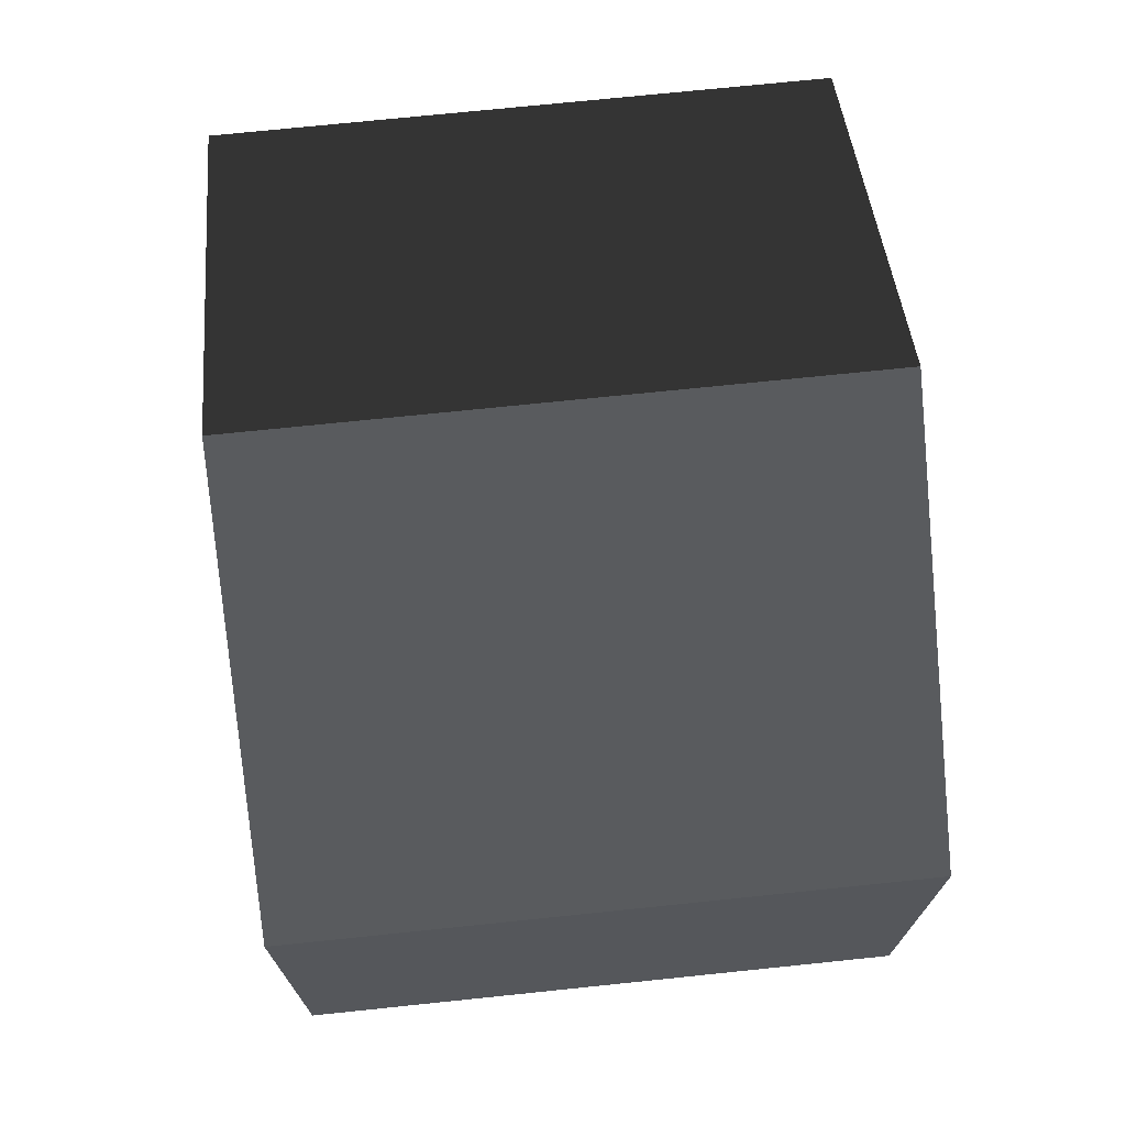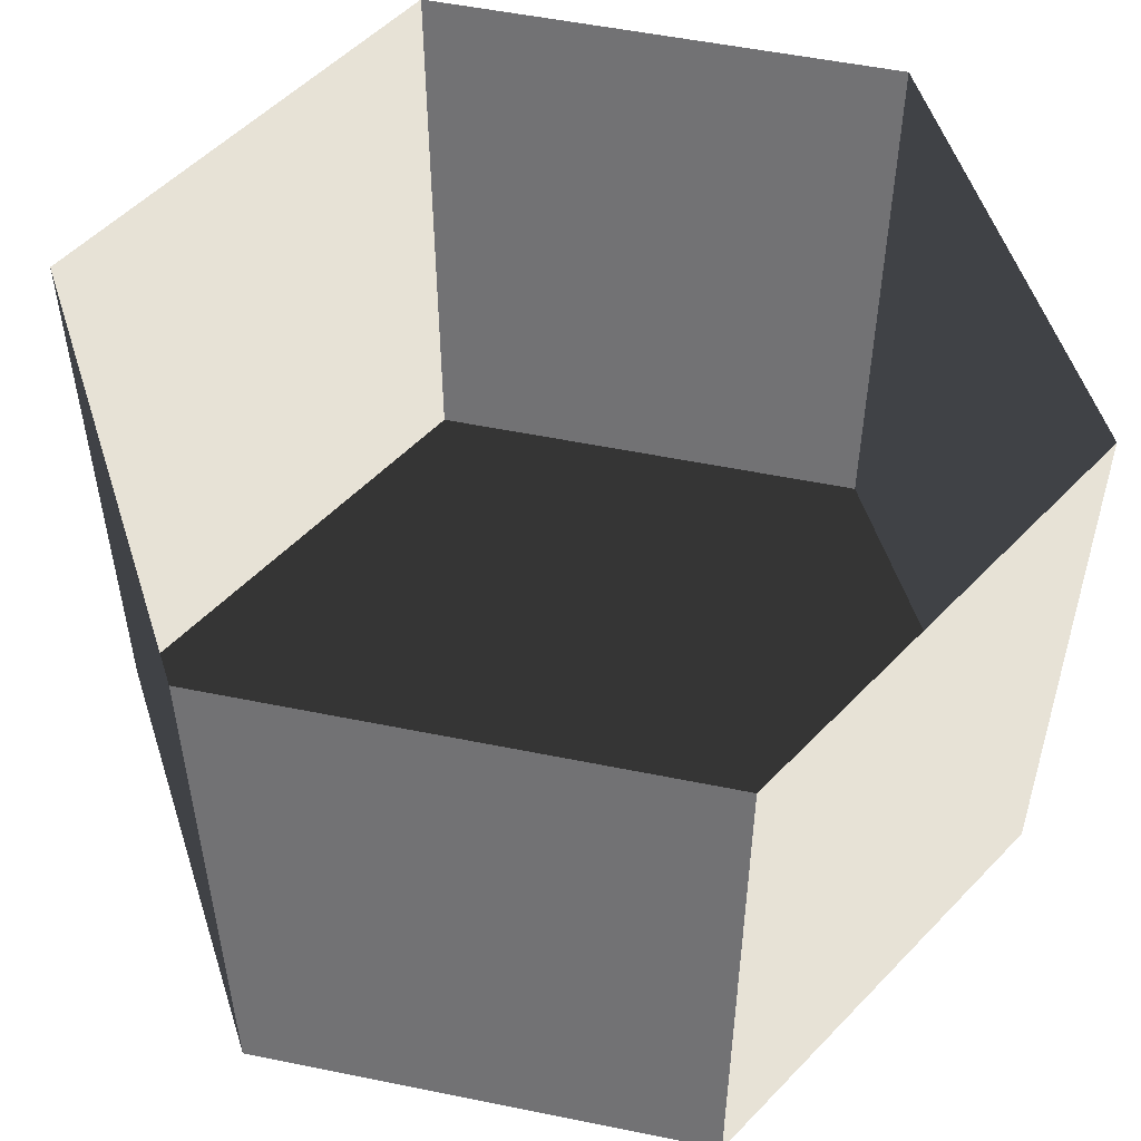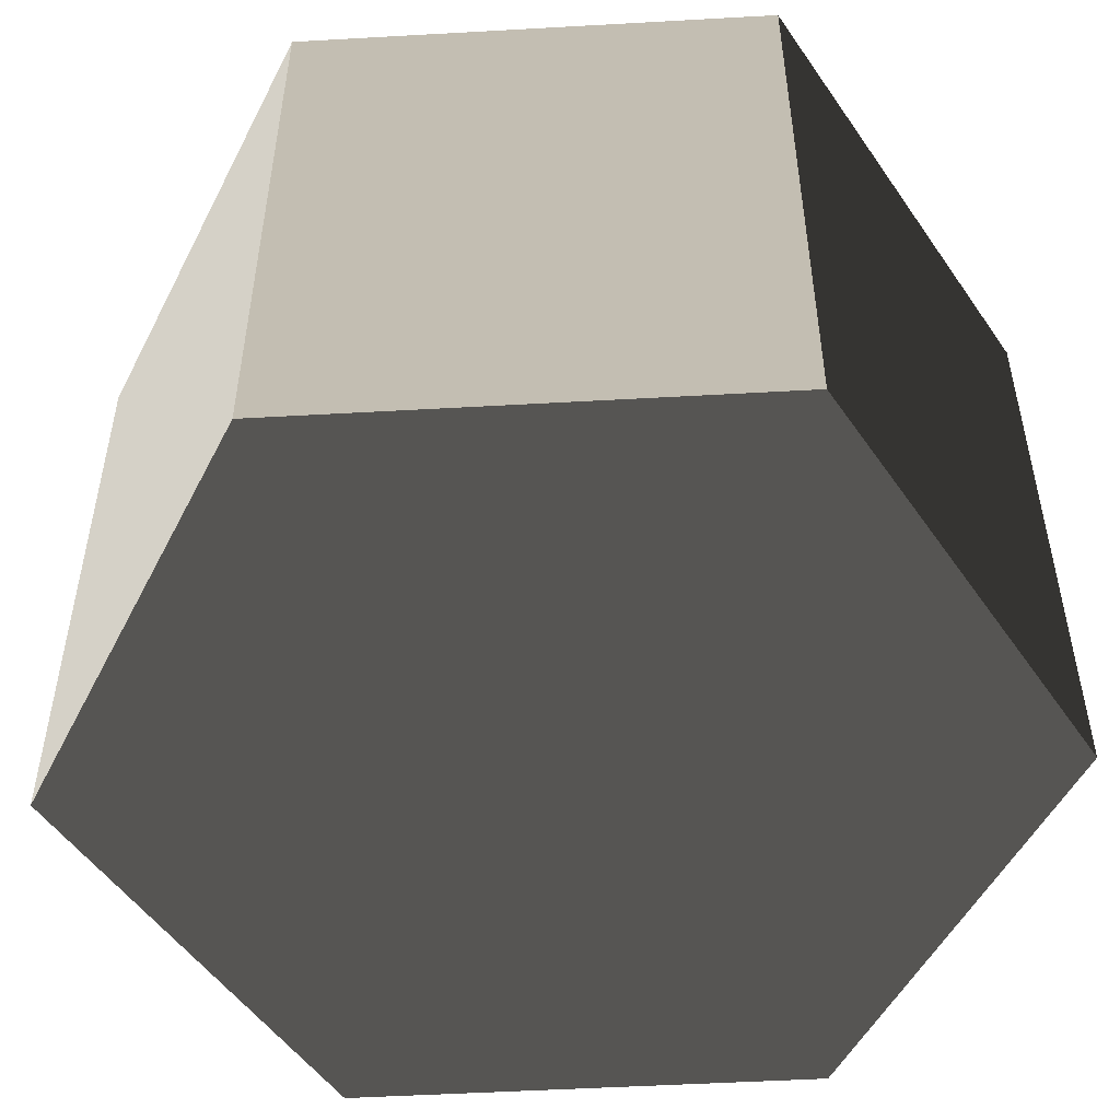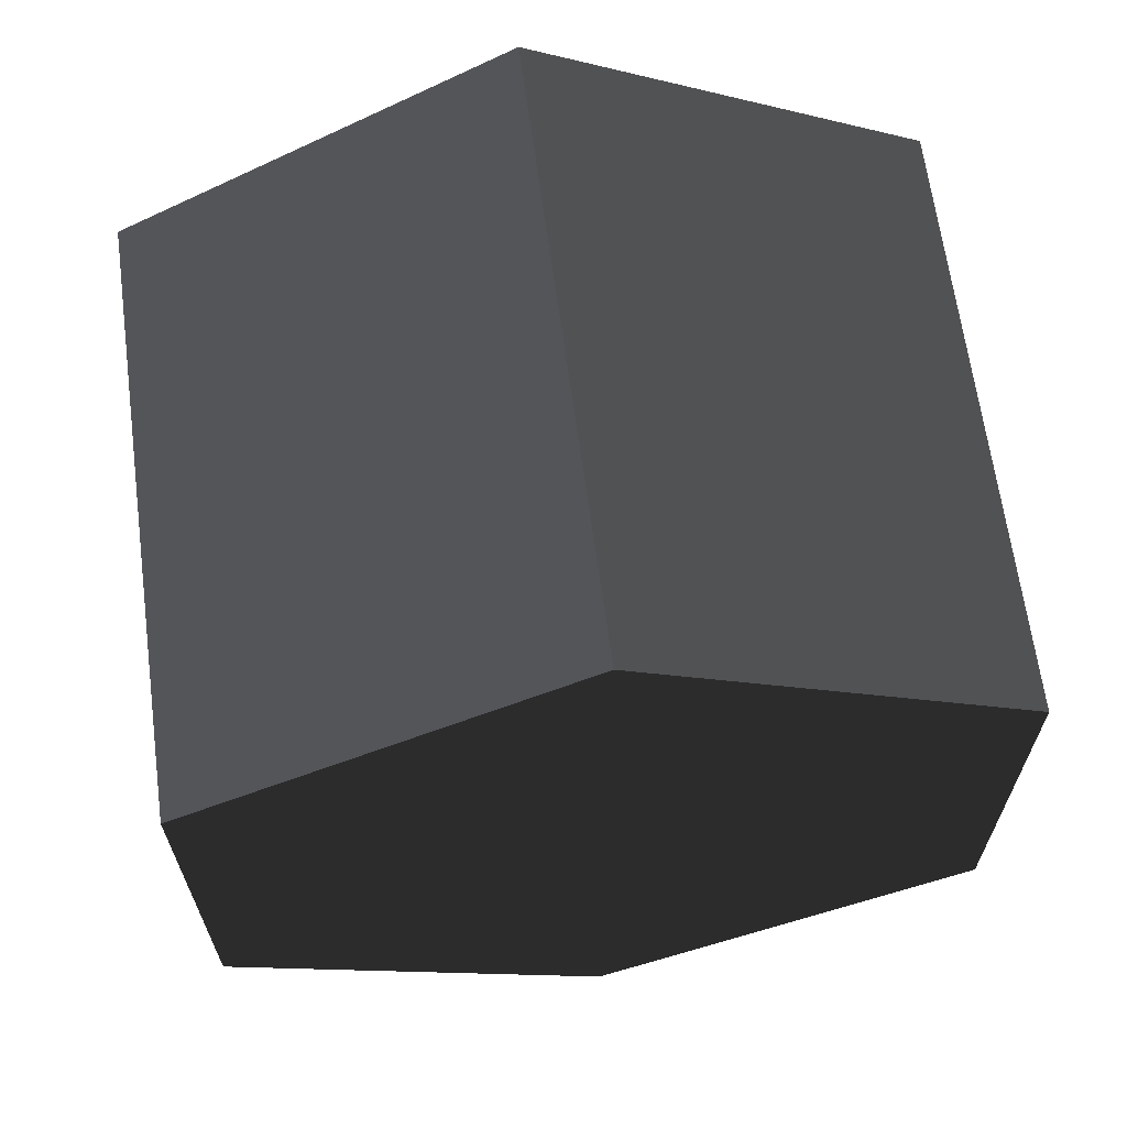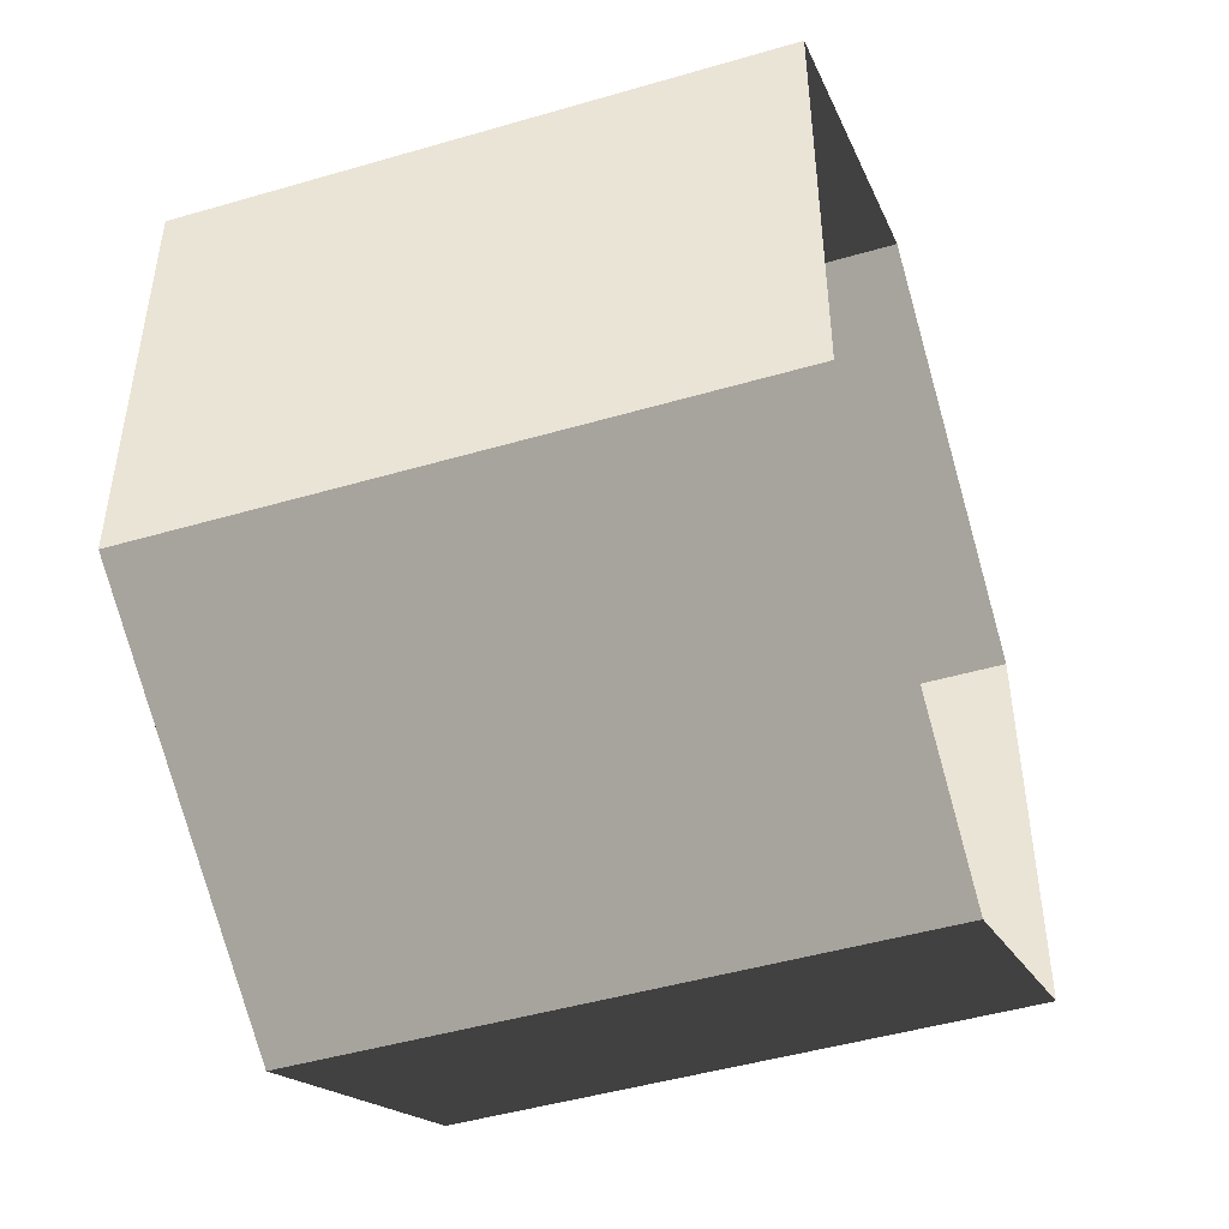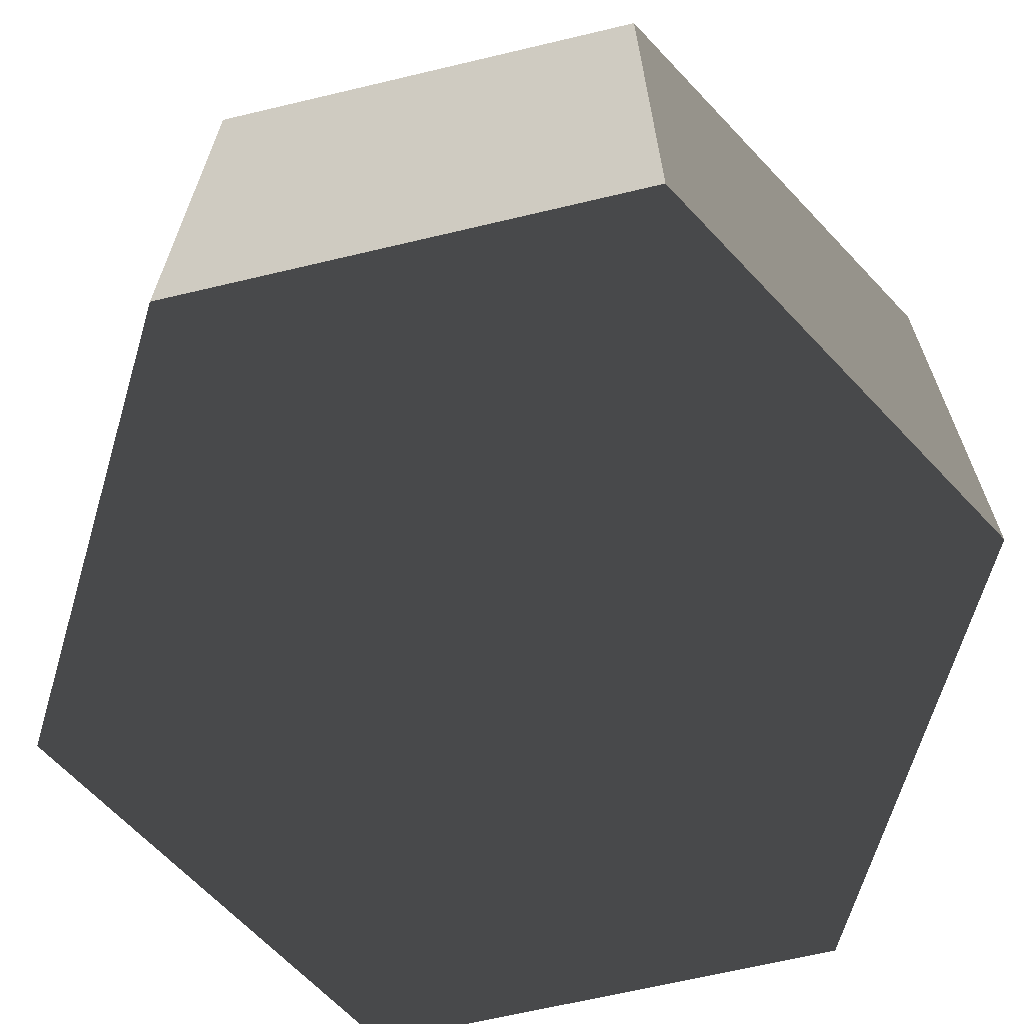
<metadata>
{"format":"obj","ext":"obj","renderer":"f3d","projection":"perspective","resolution":1024,"background":"white","views":[{"elev":72.6,"azim":-95.9,"up":"+Y"},{"elev":53.2,"azim":-77.7,"up":"+Z"},{"elev":-51.5,"azim":-86.5,"up":"+Z"},{"elev":65.5,"azim":172.4,"up":"+Y"},{"elev":-47.4,"azim":-71.8,"up":"+Y"},{"elev":-66.4,"azim":-136.6,"up":"+Z"}]}
</metadata>
<code>
v -0.000144 12 -12
v 10.39 6 -12
v 10.39 6 3.994
v -0.0001449 12 3.994
v 10.39 6 -12
v 10.39 -6 -12
v 10.39 -6 3.994
v 10.39 6 3.994
v 10.39 -6 -12
v -9.475e-06 -12 -12
v -5.055e-06 -12 3.994
v 10.39 -6 3.994
v -9.475e-06 -12 -12
v -10.39 -6 -12
v -10.39 -6 3.994
v -5.055e-06 -12 3.994
v -10.39 -6 -12
v -10.39 6 -12
v -10.39 6 3.994
v -10.39 -6 3.994
v -10.39 6 -12
v -0.000144 12 -12
v -0.0001449 12 3.994
v -10.39 6 3.994
v -9.475e-06 -12 -12
v 10.39 -6 -12
v 10.39 6 -12
v -0.000144 12 -12
v -10.39 -6 -12
v -10.39 6 -12
g Cylinder_349_2167_263
f 1 3 2
f 1 4 3
f 5 7 6
f 5 8 7
f 9 11 10
f 9 12 11
f 13 15 14
f 13 16 15
f 17 19 18
f 17 20 19
f 21 23 22
f 21 24 23
f 25 27 26
f 27 25 28
f 28 25 29
f 28 29 30

</code>
